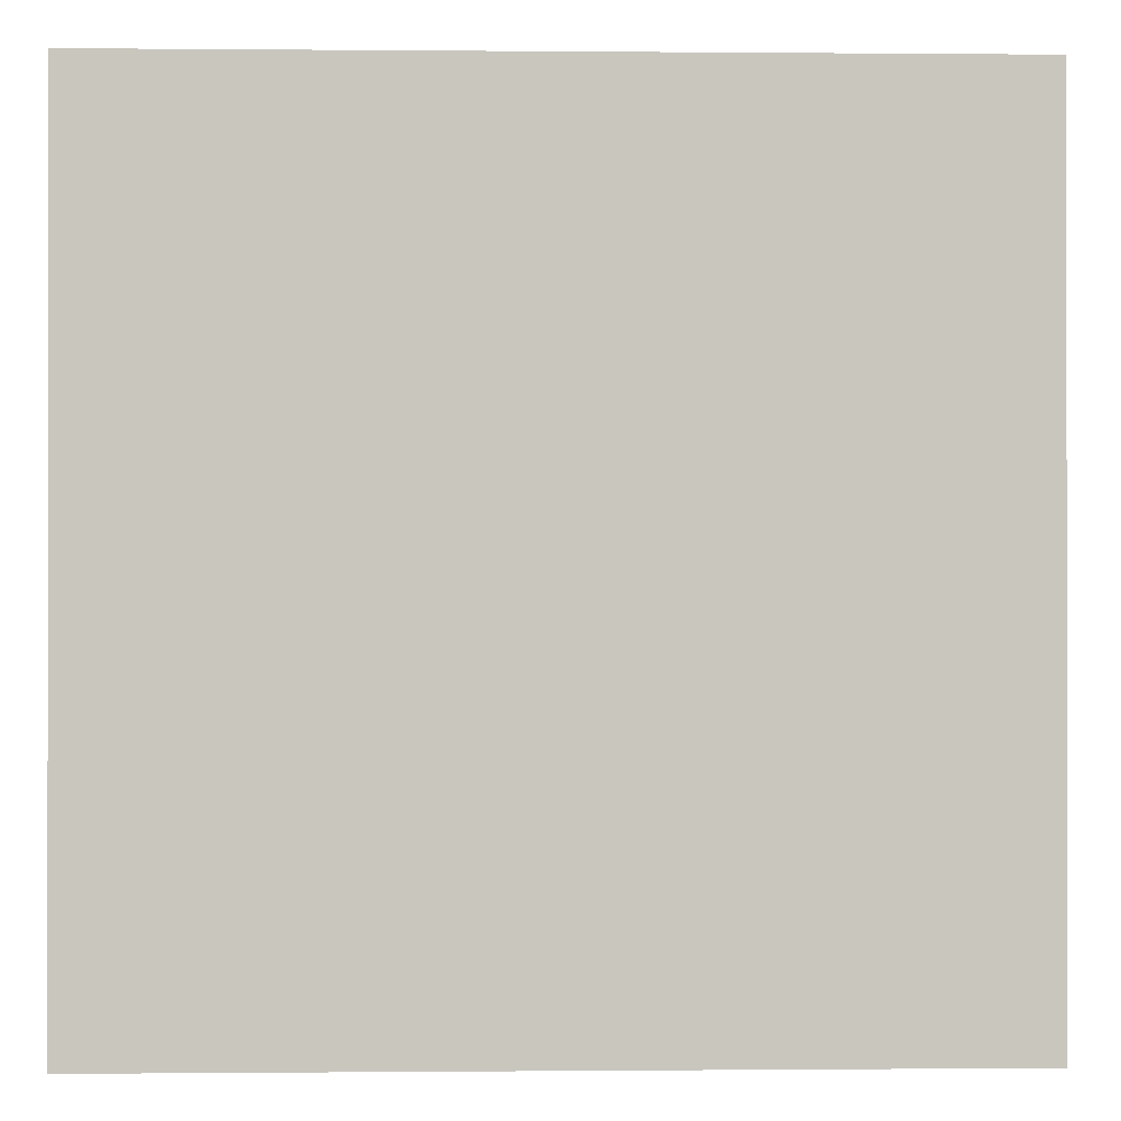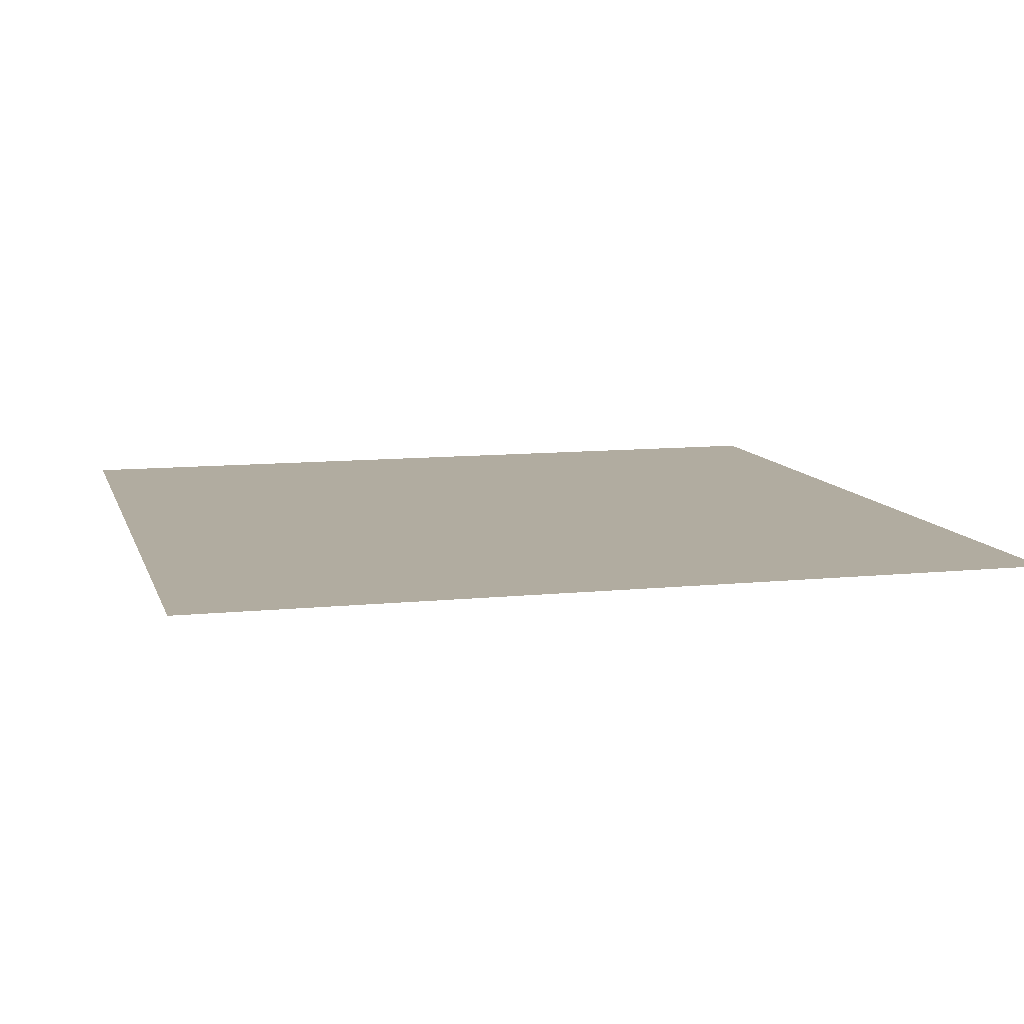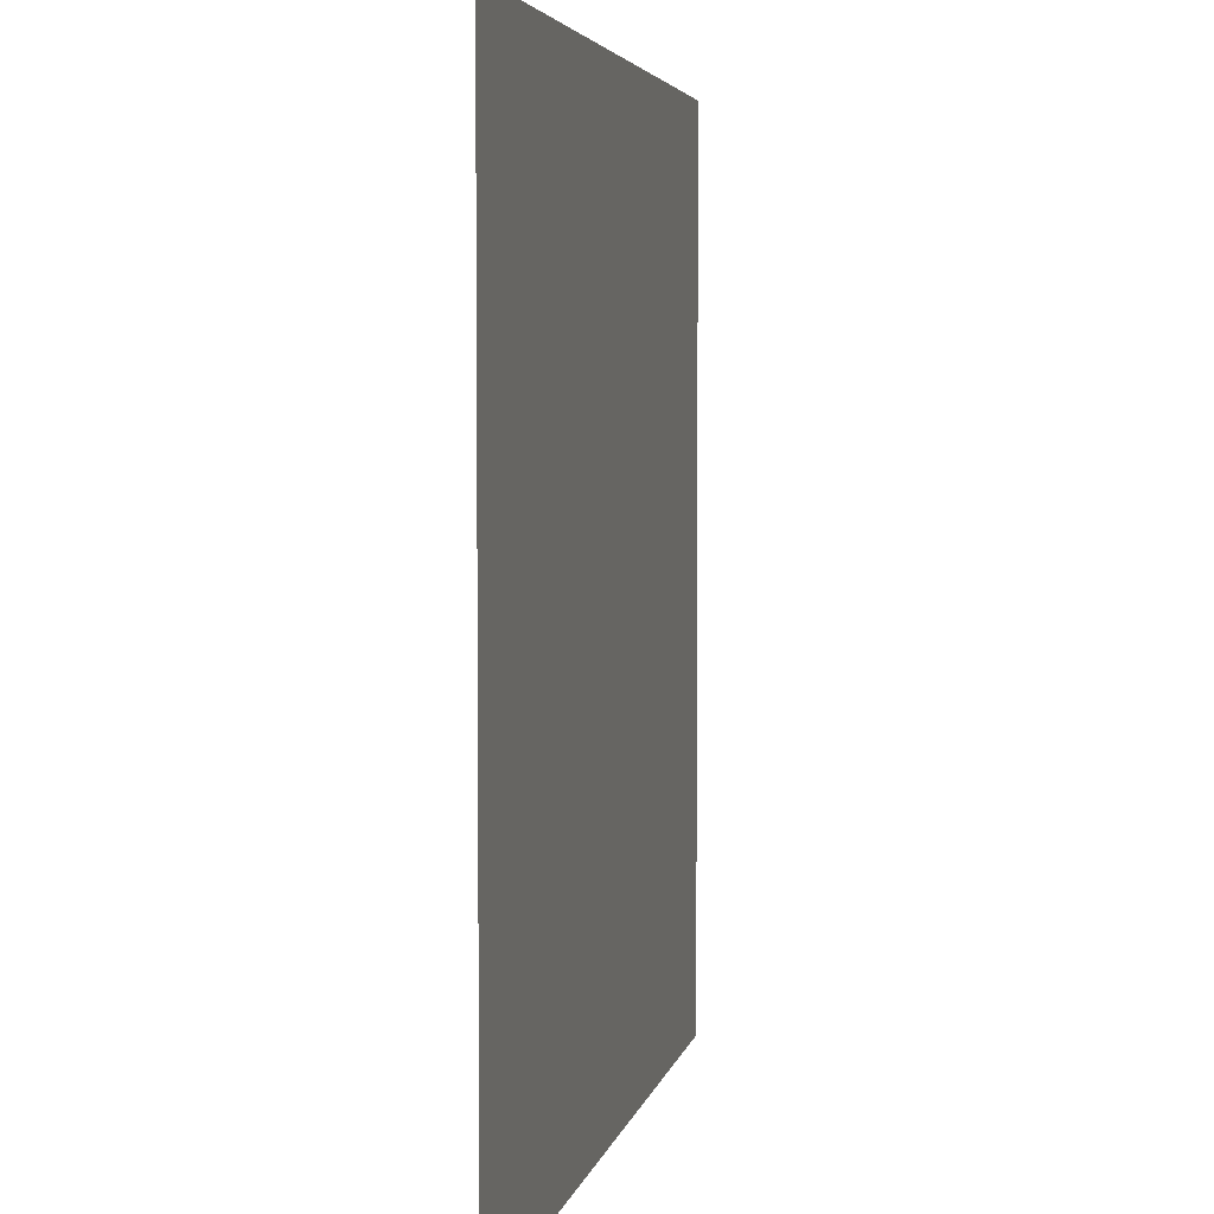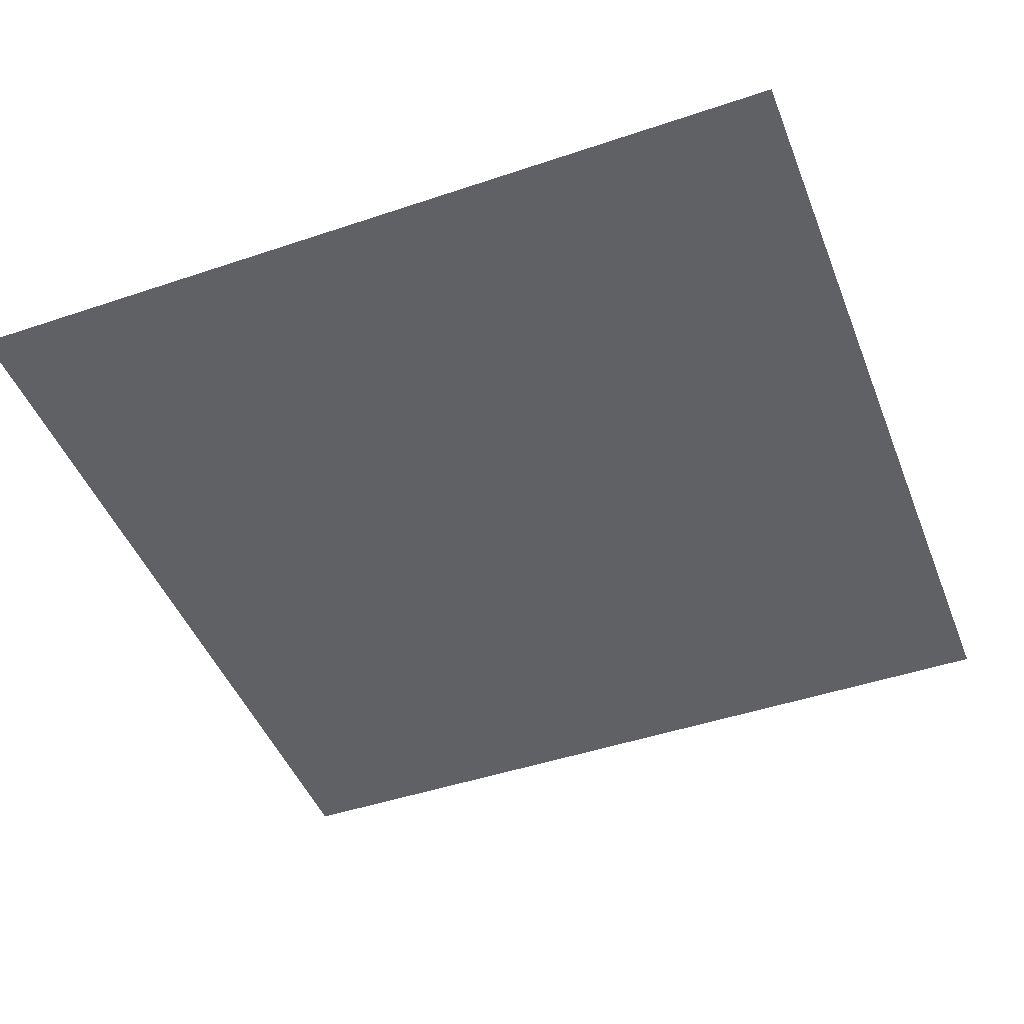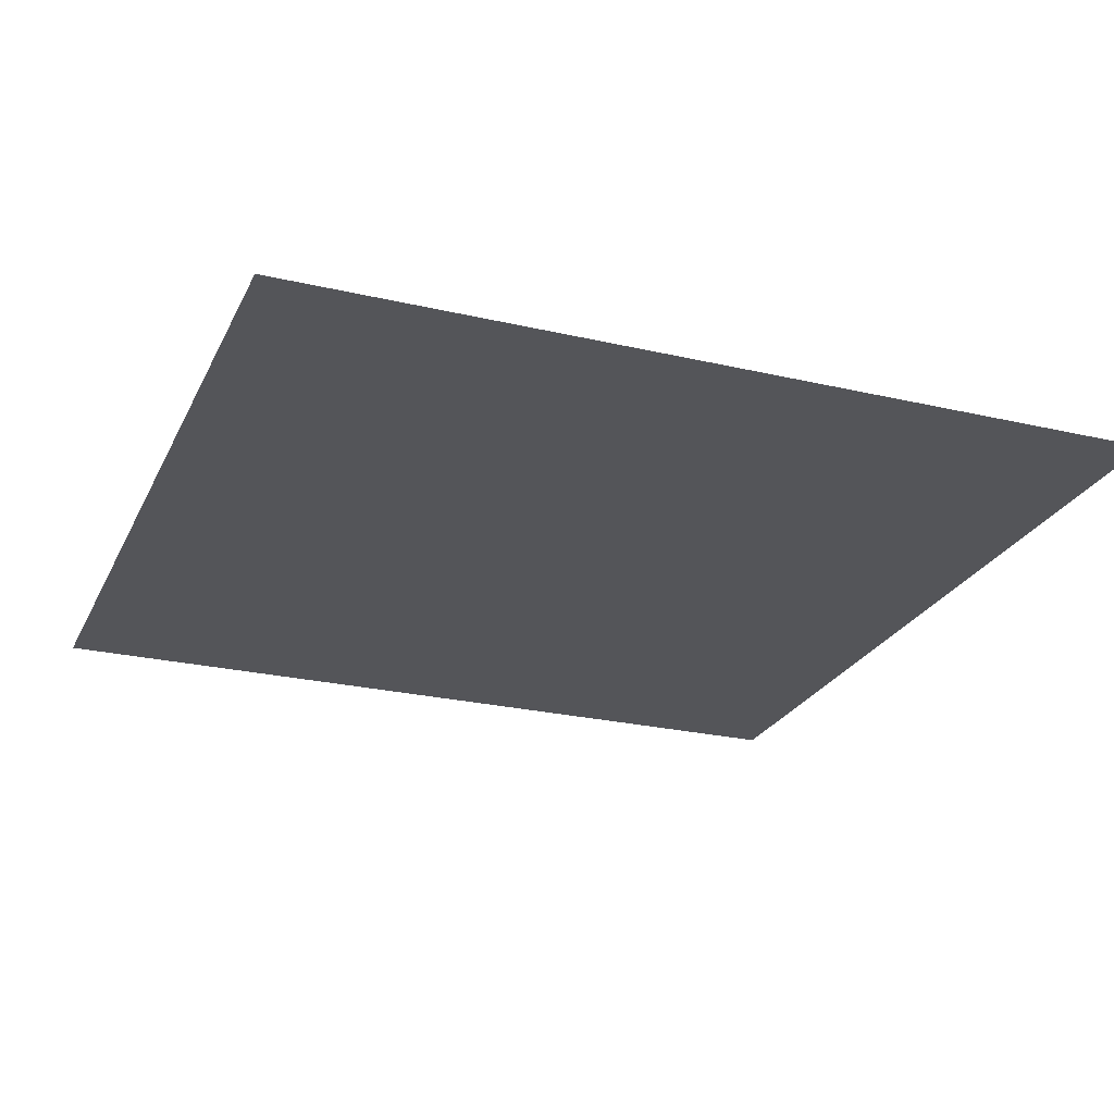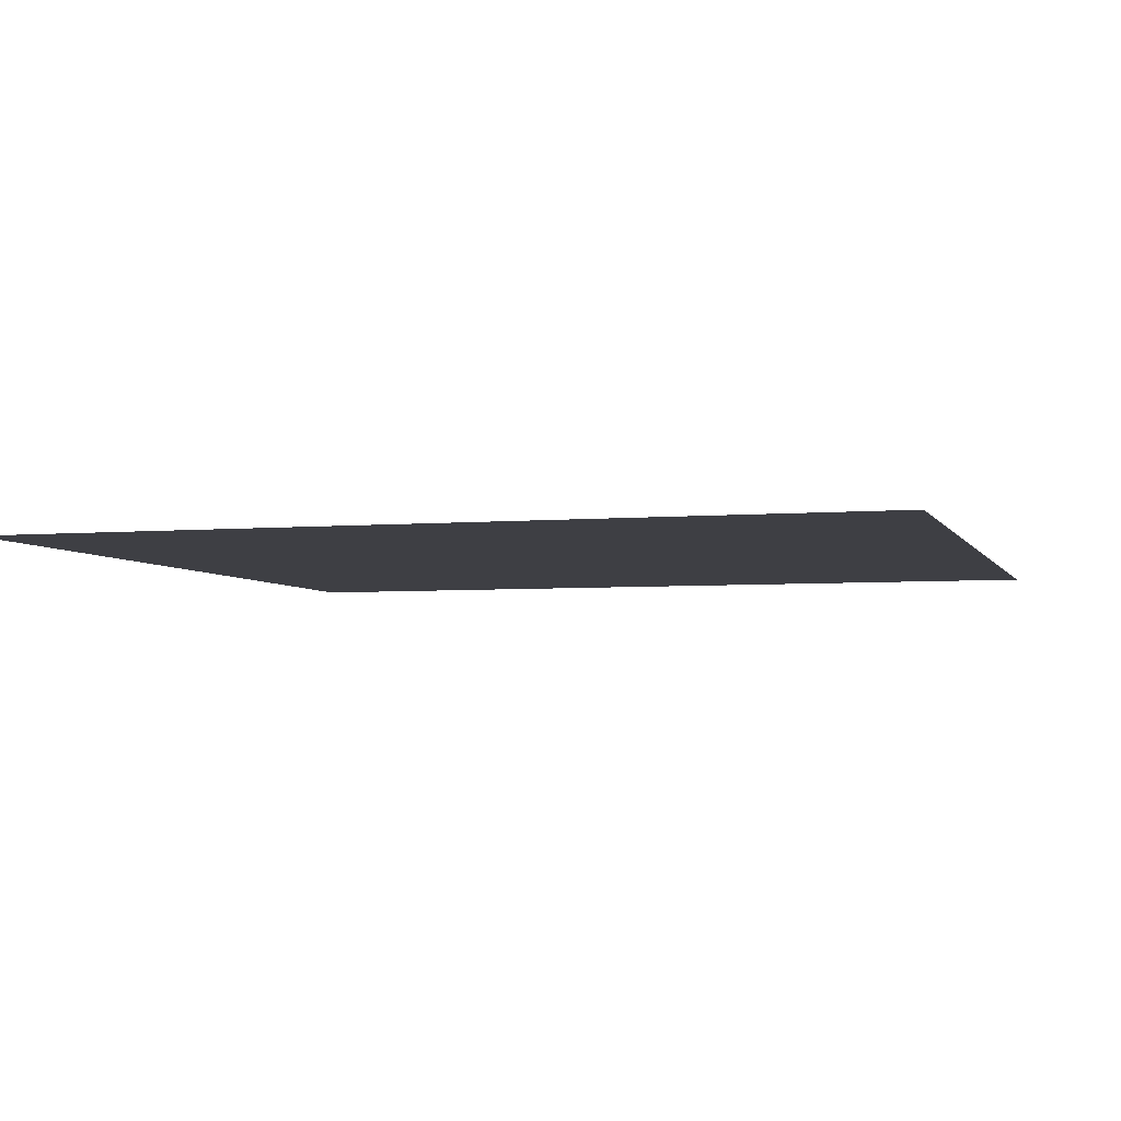
<metadata>
{"format":"obj","ext":"obj","renderer":"f3d","projection":"perspective","resolution":1024,"background":"white","views":[{"elev":-0.4,"azim":-1.9,"up":"+Z"},{"elev":10.1,"azim":-14.8,"up":"+Y"},{"elev":4.2,"azim":101.1,"up":"+Z"},{"elev":-46.5,"azim":-69.0,"up":"+Y"},{"elev":-24.8,"azim":-110.9,"up":"+Y"},{"elev":-4.4,"azim":-163.7,"up":"+Y"}]}
</metadata>
<code>
o Grim_Bear_Background_Dirt
v -64 120 -64
v -64 120 64
v 64 120 -64
v 64 120 64
f 1 2 3
f 2 4 3

</code>
